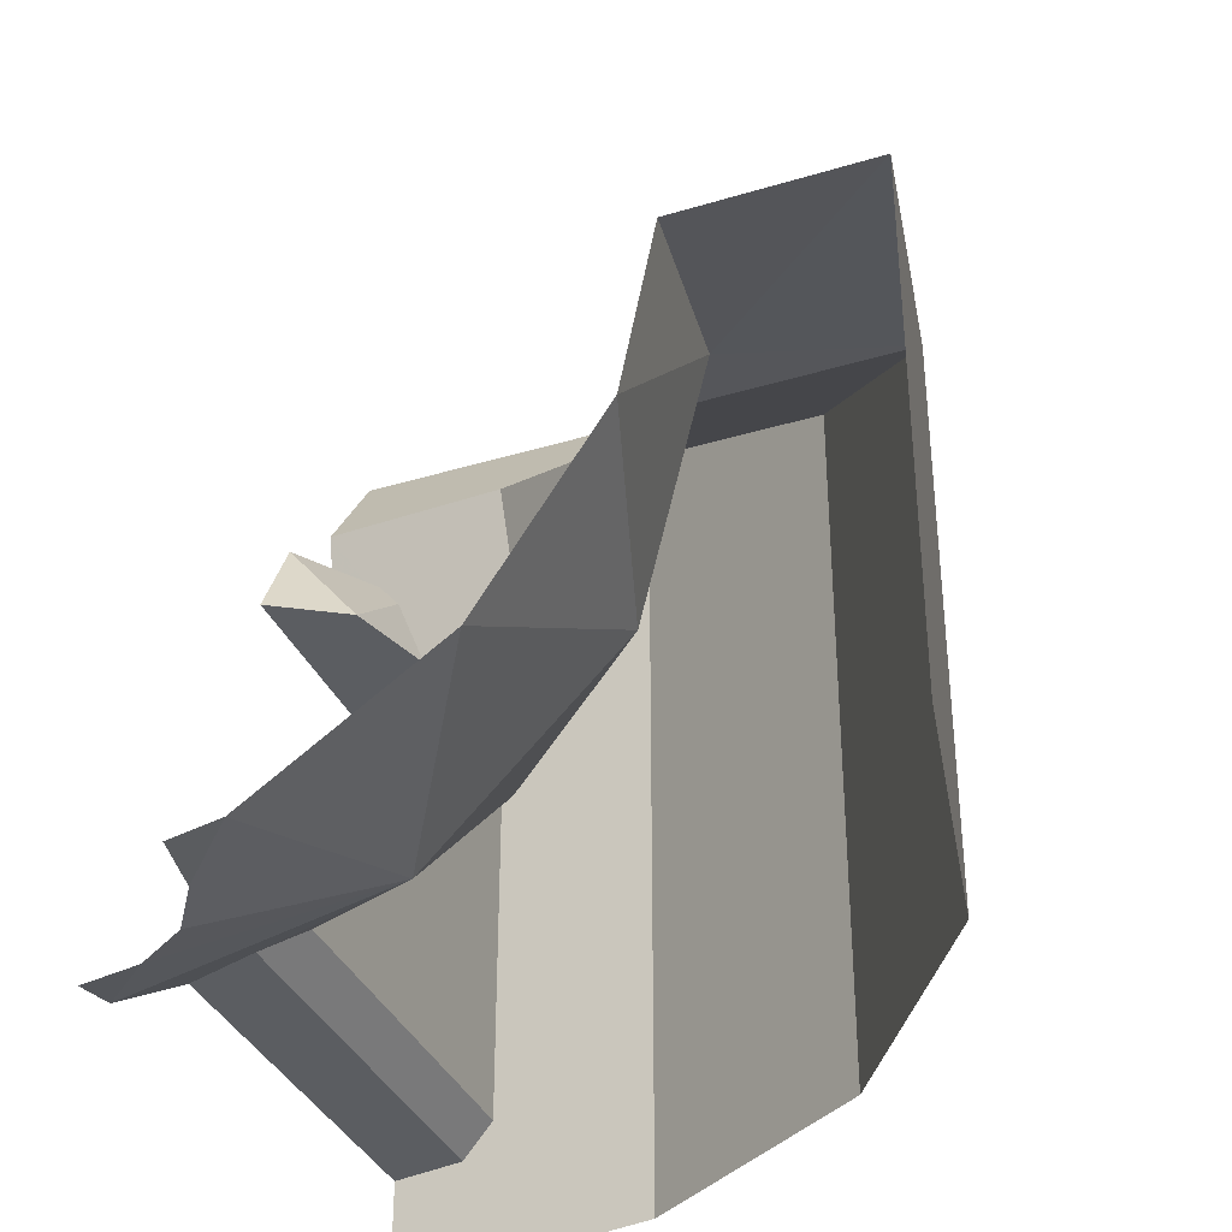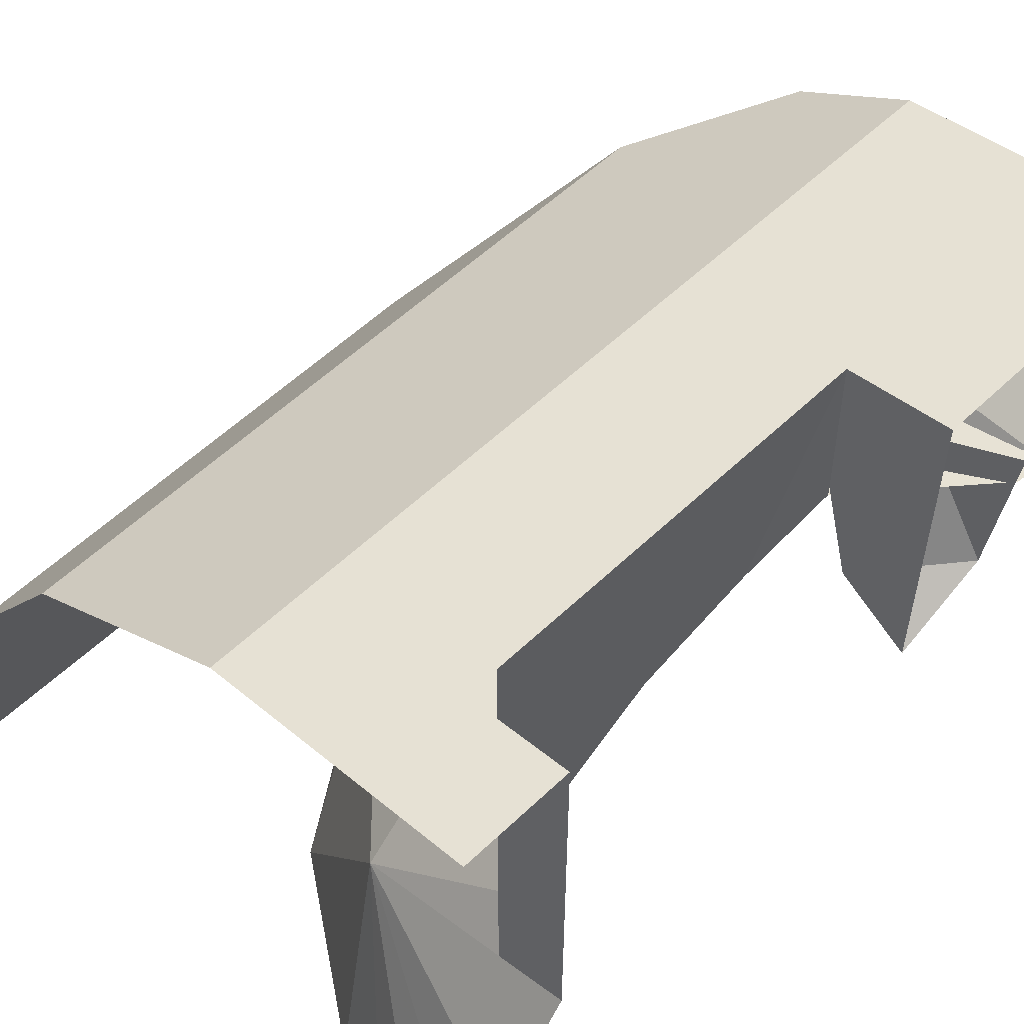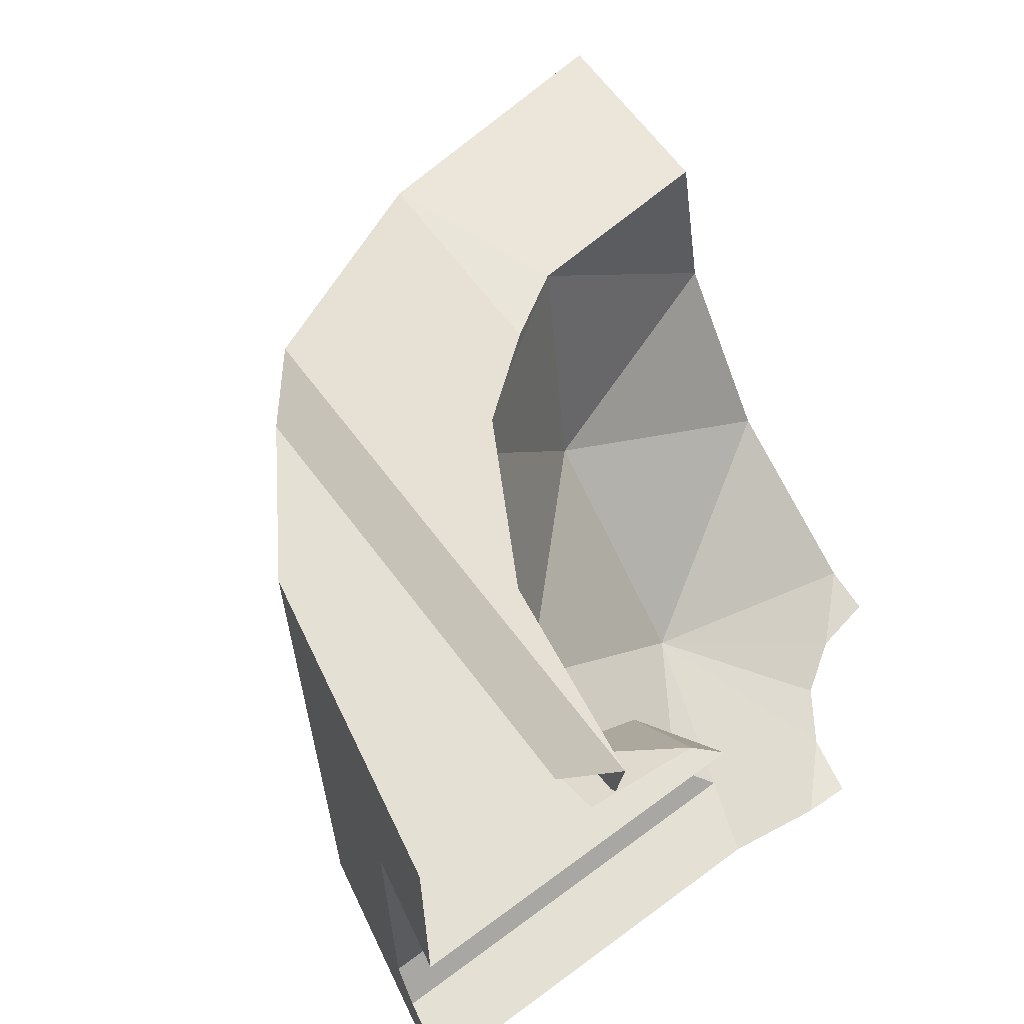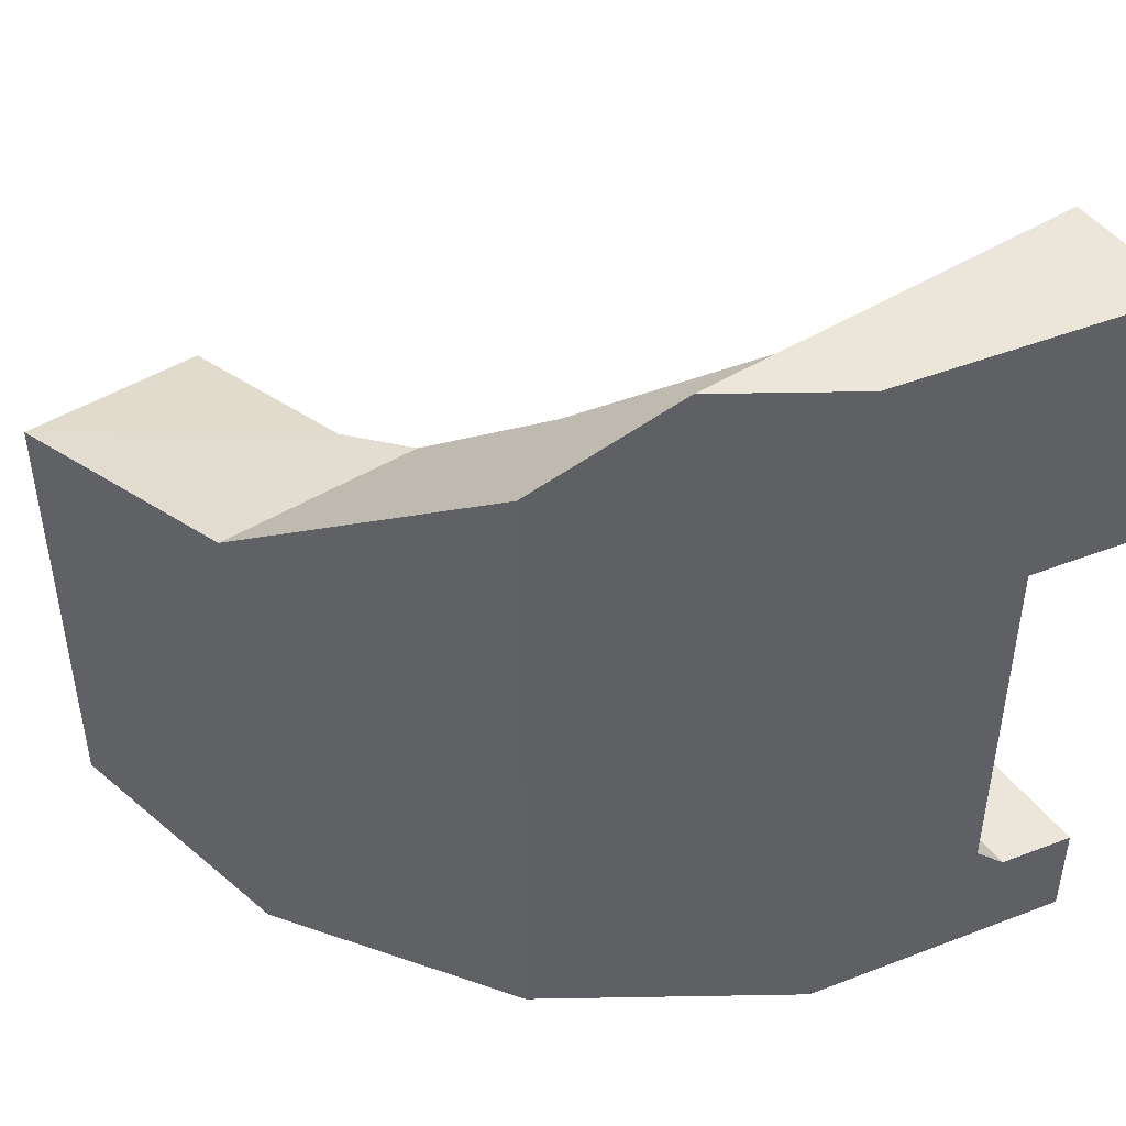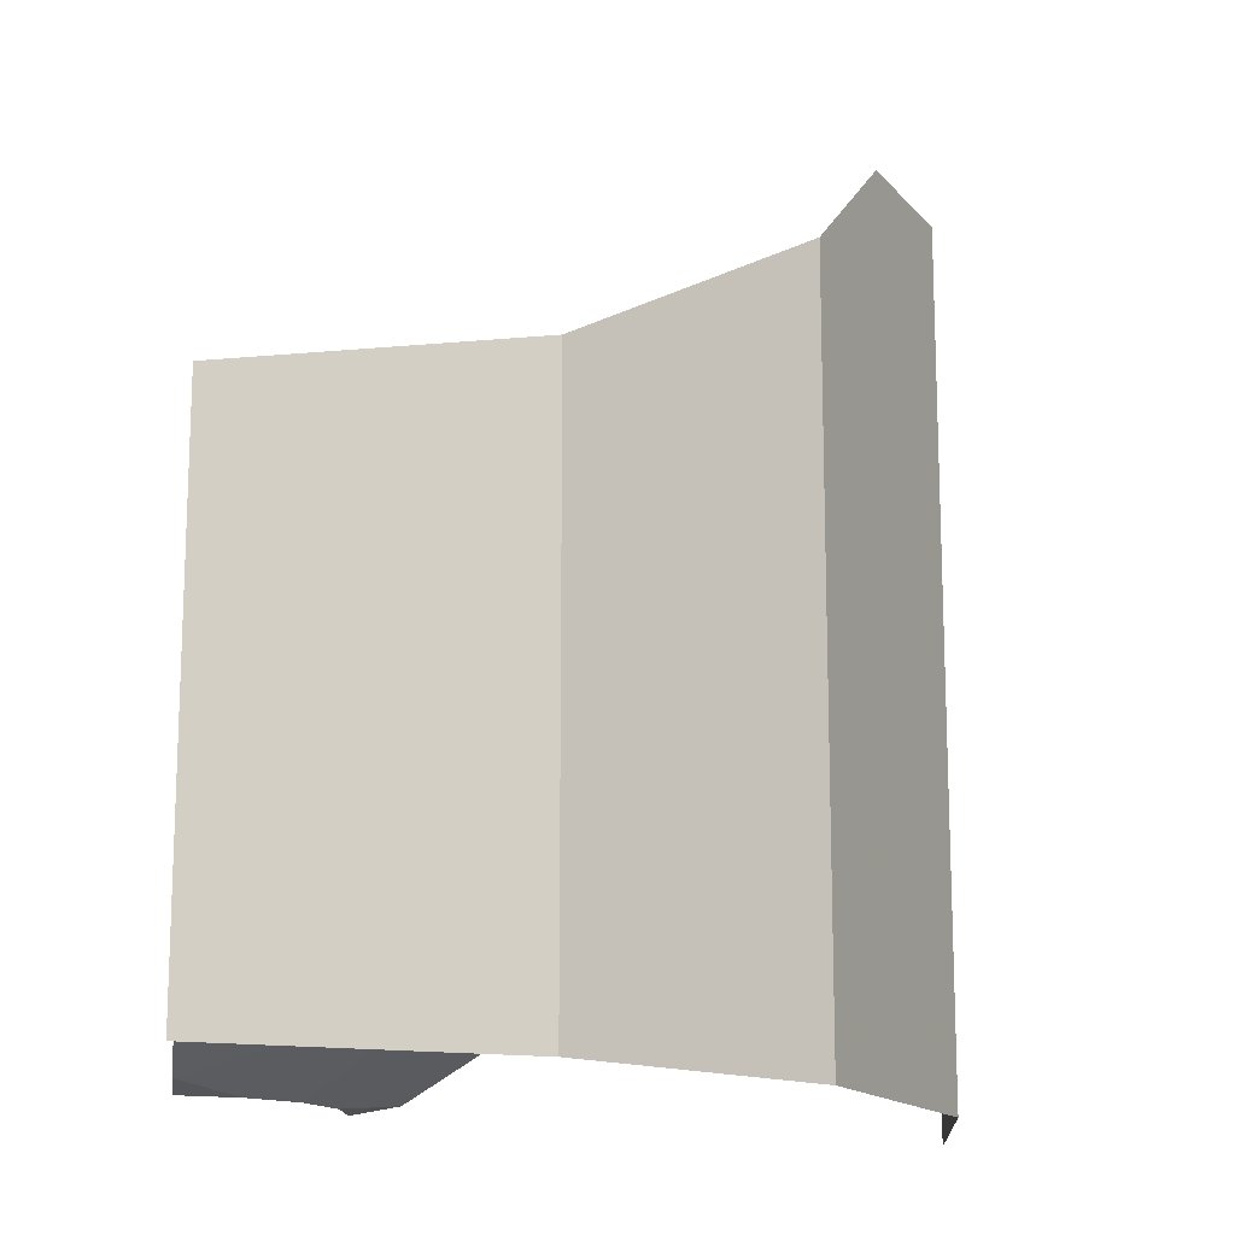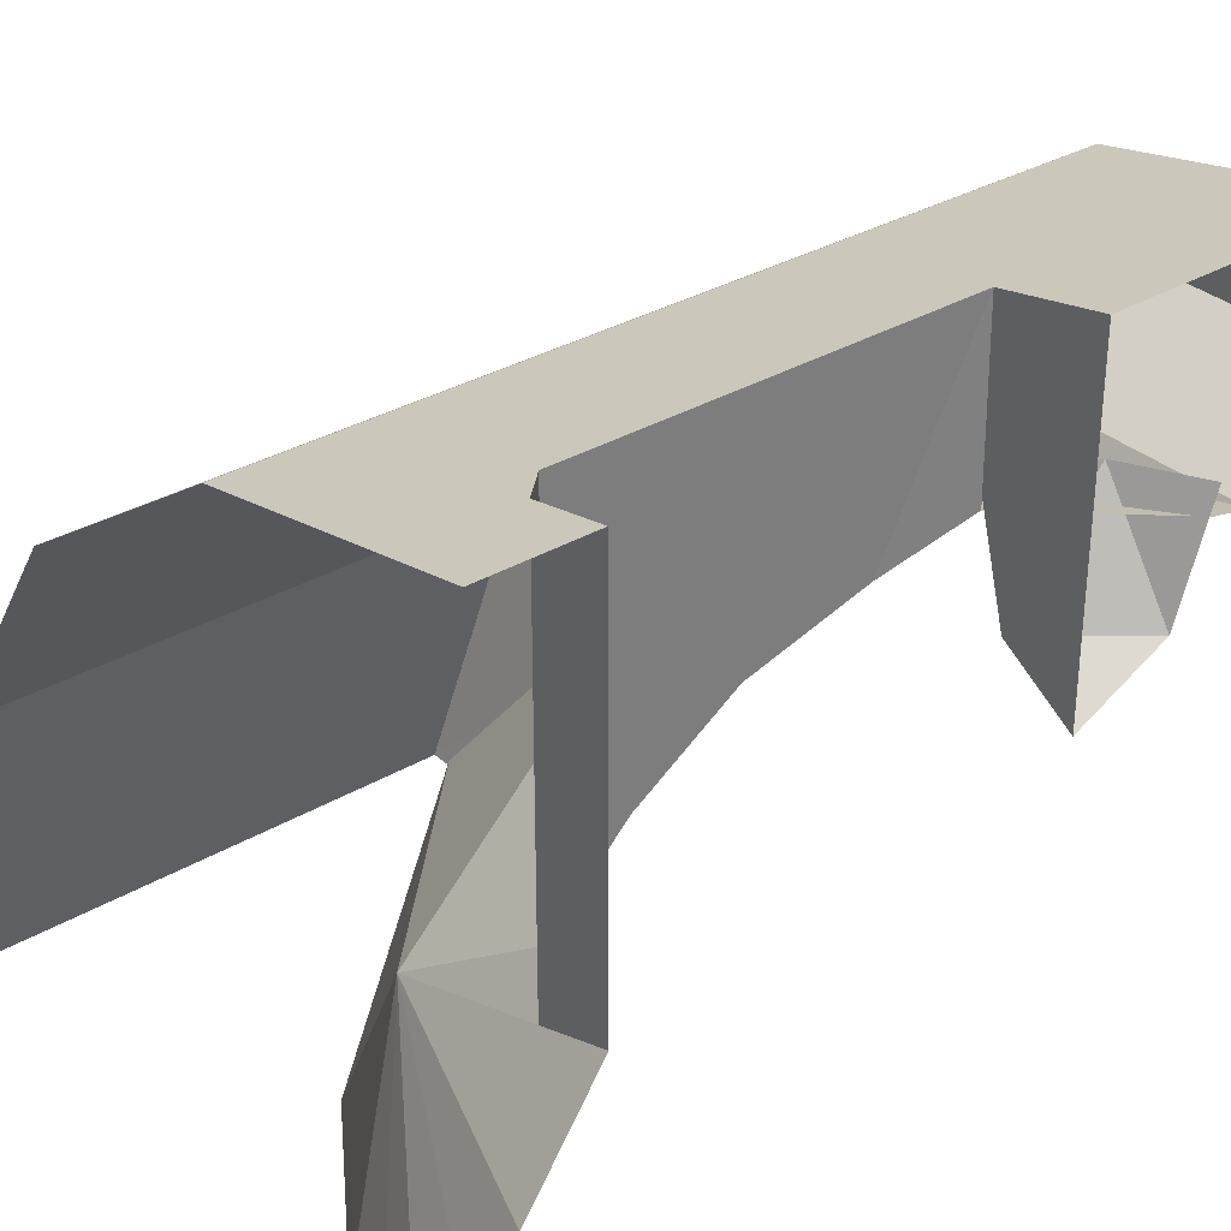
<metadata>
{"format":"obj","ext":"obj","renderer":"f3d","projection":"perspective","resolution":1024,"background":"white","views":[{"elev":-36.1,"azim":21.5,"up":"+Z"},{"elev":56.0,"azim":-135.0,"up":"+Y"},{"elev":65.3,"azim":-126.8,"up":"+Z"},{"elev":46.8,"azim":145.1,"up":"+Z"},{"elev":-15.1,"azim":82.1,"up":"+Z"},{"elev":32.4,"azim":-129.4,"up":"+Y"}]}
</metadata>
<code>
v 0.4712 0 -0.1952
v 0.502 0 -0.04
v 0.4712 0.1952 0
v 0.3996 0.224 -0.224
v 0.4712 0 -0.1952
v 0.4712 0.1952 0
v 0.3996 0.224 -0.224
v 0.4712 0.1952 0
v 0.3606 0.3606 0
v 0.224 0.3996 -0.224
v 0.3996 0.224 -0.224
v 0.3606 0.3606 0
v 0.224 0.3996 -0.224
v 0.3606 0.3606 0
v 0.1952 0.4712 0
v 0.3606 0 -0.3606
v 0.4712 0 -0.1952
v 0.3996 0.224 -0.224
v 0.224 0.224 -0.3996
v 0.3606 0 -0.3606
v 0.3996 0.224 -0.224
v 0.224 0.224 -0.3996
v 0.3996 0.224 -0.224
v 0.224 0.3996 -0.224
v 0.1952 0 -0.4712
v 0.3606 0 -0.3606
v 0.224 0.224 -0.3996
v 0.675 0 -0.04
v 0.675 0 -0.5
v 0.6236 0.2583 -0.5
v 0.6236 0.2583 0.01137
v 0.6236 0.2583 0.01137
v 0.6236 0.2583 -0.5
v 0.4773 0.4773 -0.5
v 0.4773 0.4773 0.1577
v 0.4773 0.4773 0.1577
v 0.4773 0.4773 -0.5
v 0.2583 0.6236 -0.5
v 0.2583 0.6236 0.265
v 0.1952 0.4712 0
v 0.3606 0.3606 0
v 0.3501 0.3501 0.07272
v 0.1845 0.4455 0.1364
v 0.1386 0.0574 -0.48
v 0.15 0 -0.48
v 0.1952 0 -0.4712
v 0.1386 0.0574 -0.48
v 0.1952 0 -0.4712
v 0.224 0.224 -0.3996
v 0.1386 0.0574 -0.48
v 0.224 0.224 -0.3996
v 0.1061 0.1061 -0.48
v 0.1061 0.1061 -0.48
v 0.224 0.224 -0.3996
v 0.0574 0.1386 -0.48
v 0.0574 0.1386 -0.48
v 0.224 0.224 -0.3996
v 0 0.1952 -0.4712
v 0.0574 0.1386 -0.48
v 0 0.1952 -0.4712
v 0 0.15 -0.48
v 0.37 0.549 0.265
v 0.4773 0.4773 0.1577
v 0.2583 0.6236 0.265
v 0.37 0.549 0.265
v 0.2583 0.6236 0.265
v 0 0.675 0.265
v 0 0.549 0.265
v 0.37 0.549 0.265
v 0 0.549 0.265
v 0 0.4773 0.1577
v 0.4773 0.4773 0.1577
v 0 0.4773 0.1577
v 0.1845 0.4455 0.1364
v 0.4773 0.4773 0.1577
v 0.4313 0.2583 0.01137
v 0.6236 0.2583 0.01137
v 0.3501 0.3501 0.07272
v 0.4773 0.4773 0.1577
v 0.1845 0.4455 0.1364
v 0.3501 0.3501 0.07272
v 0.6236 0.2583 0.01137
v 0.4712 0.1952 0
v 0.502 0 -0.04
v 0.675 0 -0.04
v 0.6236 0.2583 0.01137
v 0.4313 0.2583 0.01137
v 0.4712 0.1952 0
v 0.6236 0.2583 0.01137
v 0.4313 0.2583 0.01137
v 0.3606 0.3606 0
v 0.4712 0.1952 0
v 0.3606 0.3606 0
v 0.4313 0.2583 0.01137
v 0.3501 0.3501 0.07272
v 0.1 0.51 0
v 0.07071 0.51 0.08839
v 0.07071 0.4039 0
v 0 0.4039 0.08839
v 0 0.36 0
v 0.07071 0.4039 0
v 0.07071 0.51 0.08839
v 0 0.4039 0.08839
v 0.07071 0.4039 0
v 0 0.51 0.125
v 0 0.4039 0.08839
v 0.07071 0.51 0.08839
v 0 0.51 0
v 0.1 0.51 0
v 0.07071 0.4039 0
v 0 0.51 0
v 0.07071 0.4039 0
v 0 0.36 0
v 0.1 0.6551 -0.37
v 0.1 0.6551 0
v 0.2583 0.6236 0.265
v 0.2583 0.6236 -0.5
v 0.1 0.6551 0
v 0 0.675 0
v 0 0.675 0.265
v 0.2583 0.6236 0.265
v 0 0.675 -0.5
v 0 0.675 -0.4
v 0.07 0.6611 -0.4
v 0.2583 0.6236 -0.5
v 0.07 0.6611 -0.4
v 0.1 0.6551 -0.37
v 0.2583 0.6236 -0.5
v 0.1 0.4712 -0.09517
v 0.09743 0.4906 0
v 0.1 0.6551 0
v 0.07 0.6611 -0.4
v 0.07 0.2773 -0.4
v 0.1 0.3077 -0.37
v 0.1 0.6551 -0.37
v 0.1 0.6551 -0.37
v 0.1 0.3077 -0.37
v 0.1 0.378 -0.2997
v 0.1 0.6551 -0.37
v 0.1 0.378 -0.2997
v 0.1 0.4392 -0.2081
v 0.1 0.4392 -0.2081
v 0.1 0.4712 -0.09517
v 0.1 0.6551 0
v 0.1 0.6551 -0.37
v 0.07 0.6611 -0.4
v 0 0.675 -0.4
v 0 0.3017 -0.4
v 0.07 0.2773 -0.4
v 0 0.3017 -0.4
v 0 0.1952 -0.4712
v 0.07 0.2773 -0.4
v 0.07 0.2773 -0.4
v 0 0.1952 -0.4712
v 0.224 0.224 -0.3996
v 0.07 0.2773 -0.4
v 0.224 0.224 -0.3996
v 0.1 0.3077 -0.37
v 0.1 0.3077 -0.37
v 0.224 0.224 -0.3996
v 0.224 0.3996 -0.224
v 0.1 0.378 -0.2997
v 0.1 0.378 -0.2997
v 0.224 0.3996 -0.224
v 0.1 0.4392 -0.2081
v 0.1 0.4712 -0.09517
v 0.1 0.4392 -0.2081
v 0.224 0.3996 -0.224
v 0.1952 0.4712 0
v 0.1 0.4712 -0.09517
v 0.1952 0.4712 0
v 0.09743 0.4906 0
v 0 0.675 0
v 0.1 0.6551 0
v 0.1 0.51 0
v 0 0.51 0
v 0.09743 0.4906 0
v 0.1952 0.4712 0
v 0.1845 0.4455 0.1364
v 0 0.4773 0.1577
v 0 0.4773 0.1577
v 0 0.485 0.1208
v 0.09743 0.4906 0
g mesh7217440
f 1 2 3
f 4 5 6
f 7 8 9
f 10 11 12
f 13 14 15
f 16 17 18
f 19 20 21
f 22 23 24
f 25 26 27
f 28 29 30
f 30 31 28
f 32 33 34
f 34 35 32
f 36 37 38
f 38 39 36
f 40 41 42
f 42 43 40
f 44 45 46
f 47 48 49
f 50 51 52
f 53 54 55
f 56 57 58
f 59 60 61
f 62 63 64
f 65 66 67
f 67 68 65
f 69 70 71
f 71 72 69
f 73 74 75
f 76 77 78
f 79 80 81
f 81 82 79
f 83 84 85
f 85 86 83
f 87 88 89
f 90 91 92
f 93 94 95
g mesh7217441
f 96 97 98
f 99 100 101
f 102 103 104
f 105 106 107
g mesh7217443
f 108 109 110
f 111 112 113
f 114 115 116
f 116 117 114
f 118 119 120
f 120 121 118
f 122 123 124
f 124 125 122
f 126 127 128
f 129 130 131
f 132 133 134
f 134 135 132
f 136 137 138
f 139 140 141
f 142 143 144
f 144 145 142
f 146 147 148
f 148 149 146
f 150 151 152
f 153 154 155
f 156 157 158
f 159 160 161
f 161 162 159
f 163 164 165
f 166 167 168
f 168 169 166
f 170 171 172
f 173 174 175
f 175 176 173
f 177 178 179
f 179 180 177
f 181 182 183

</code>
